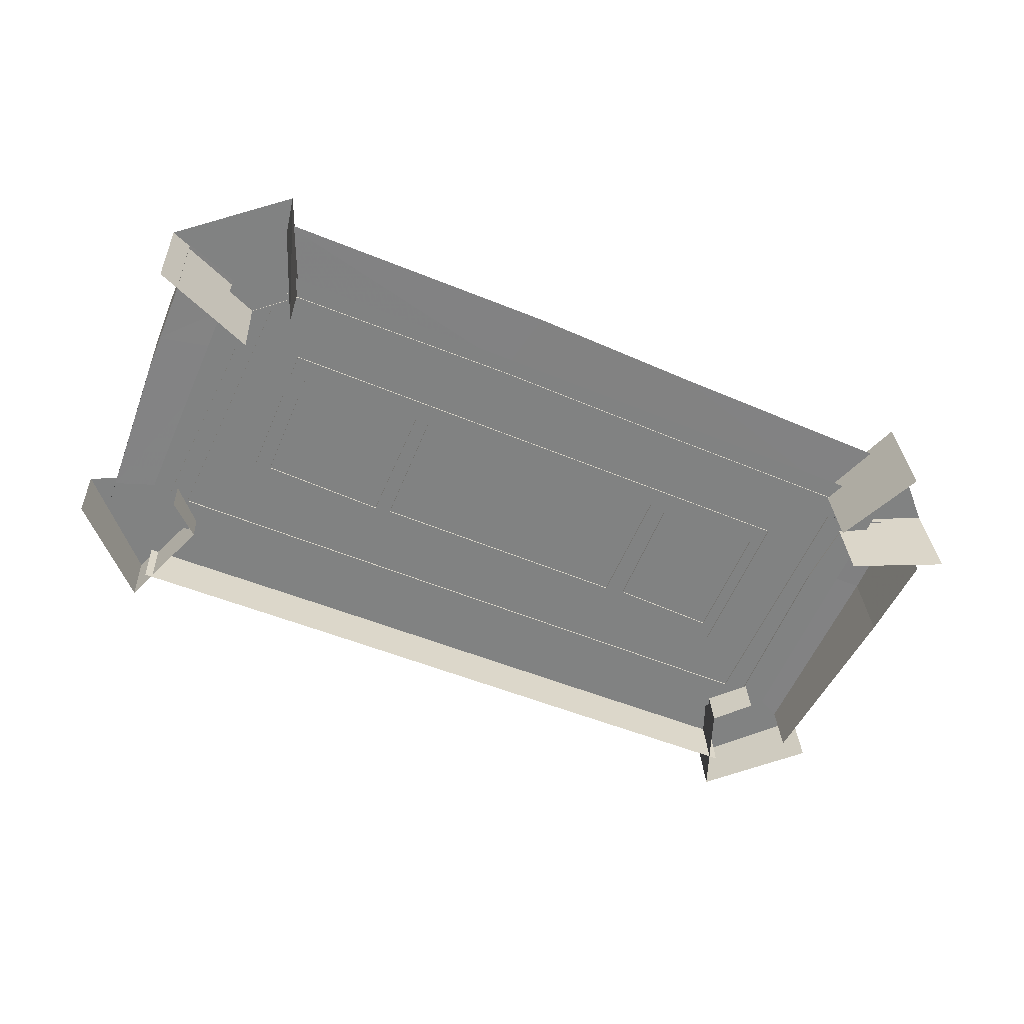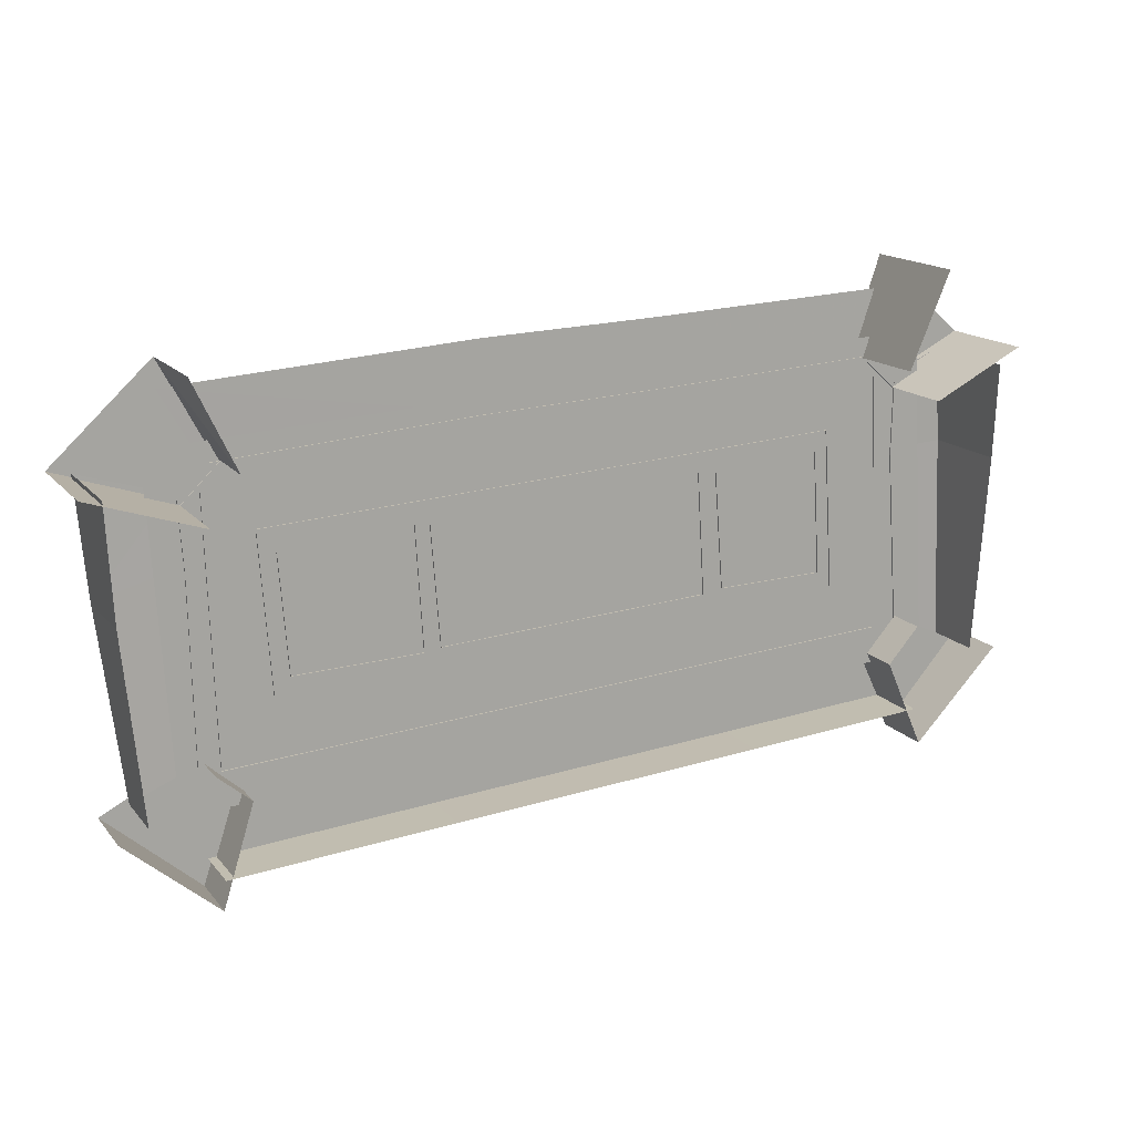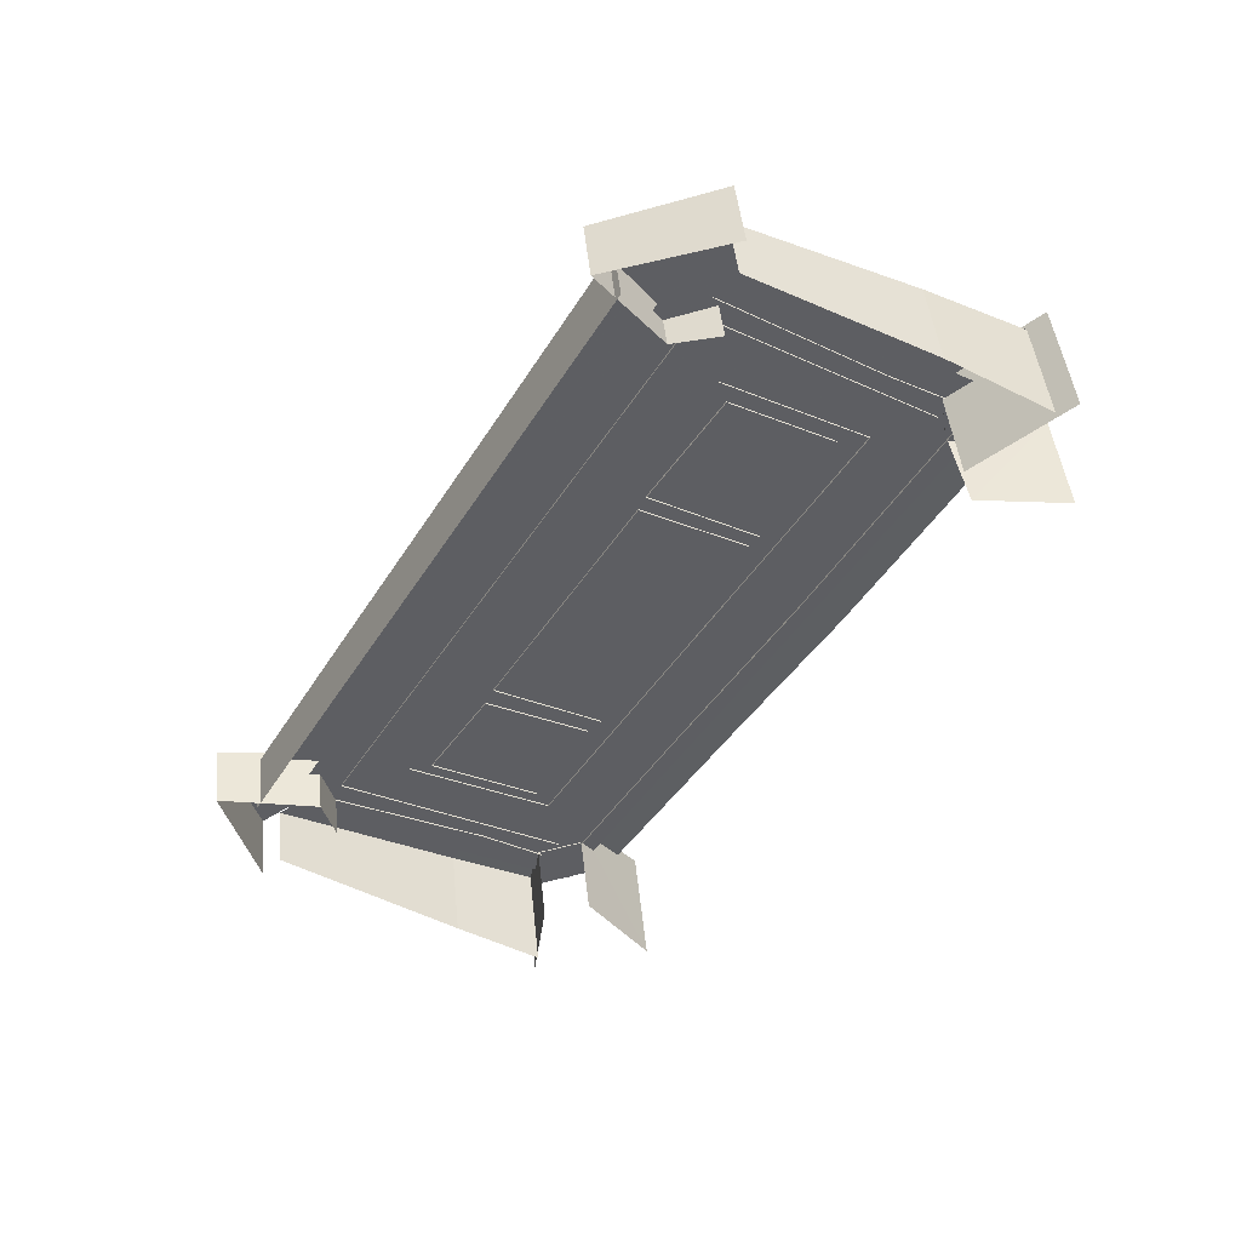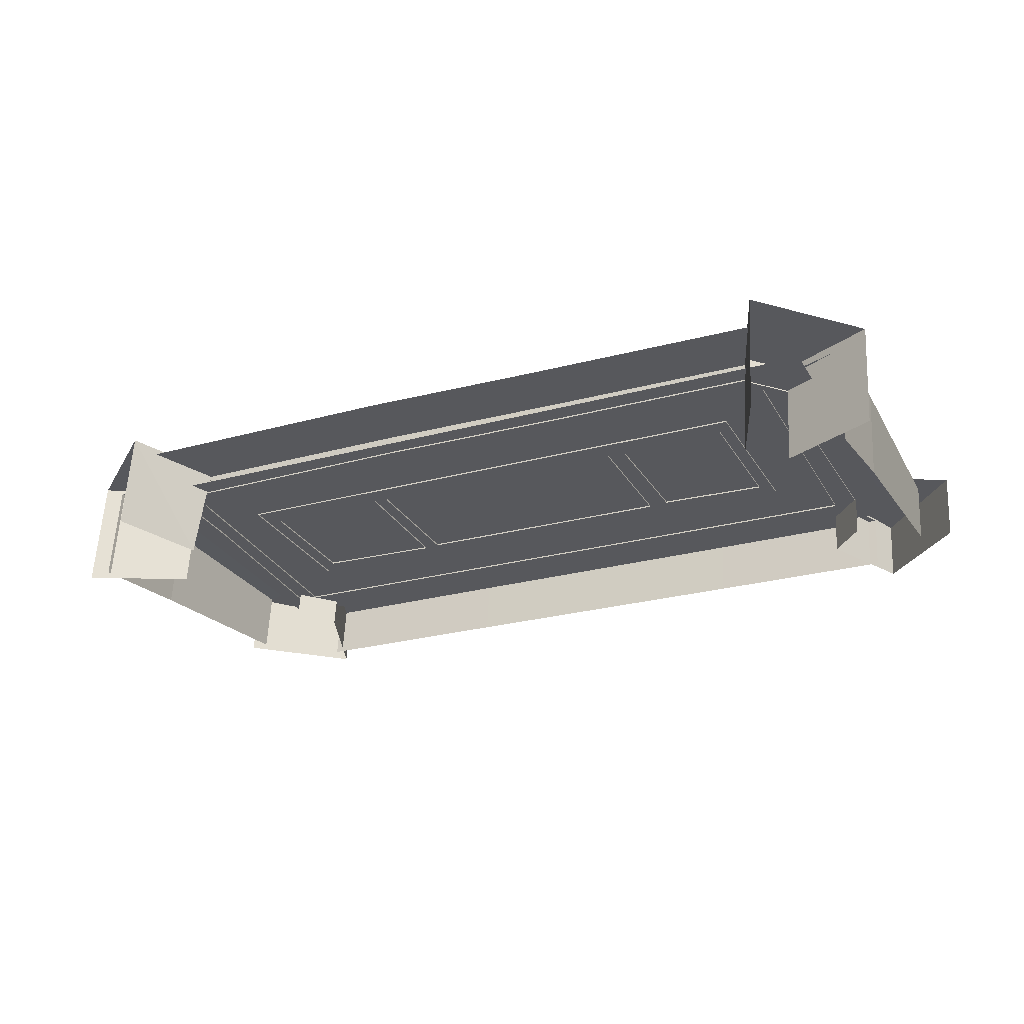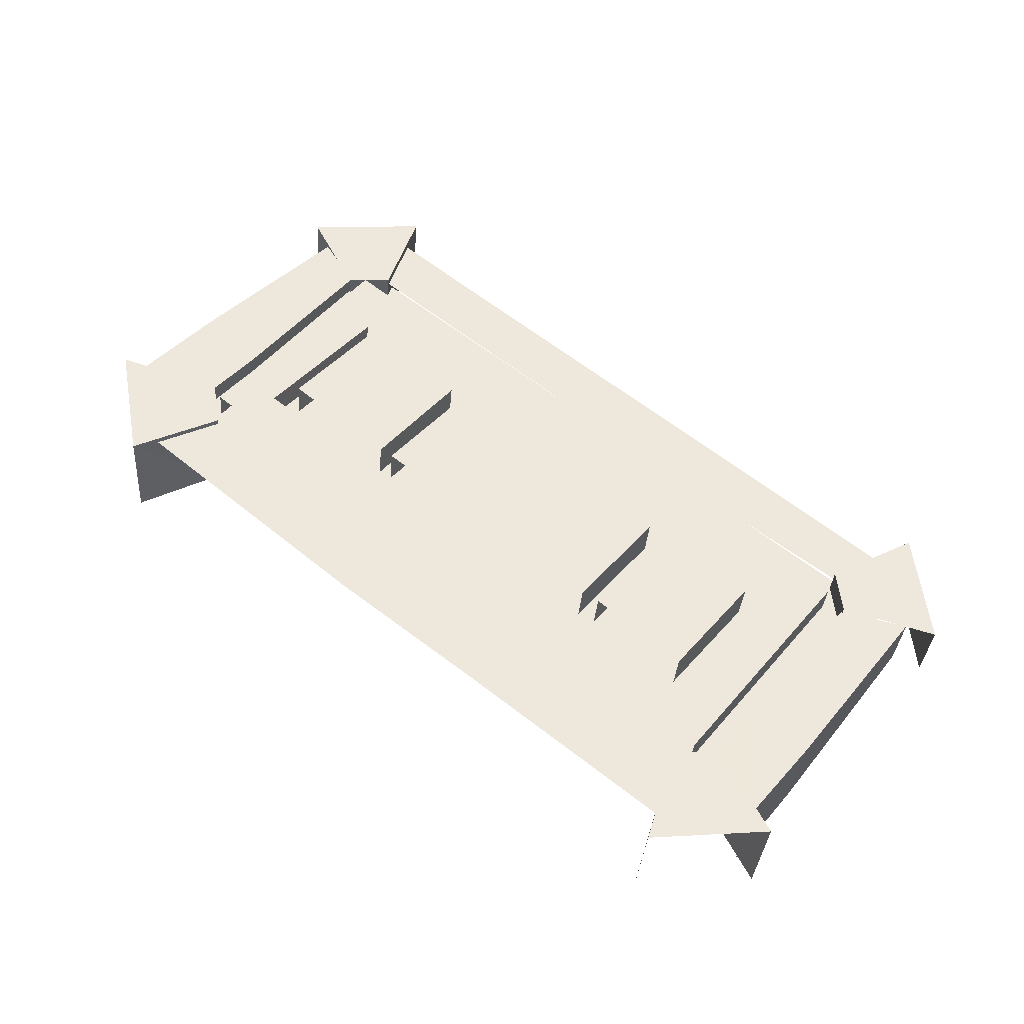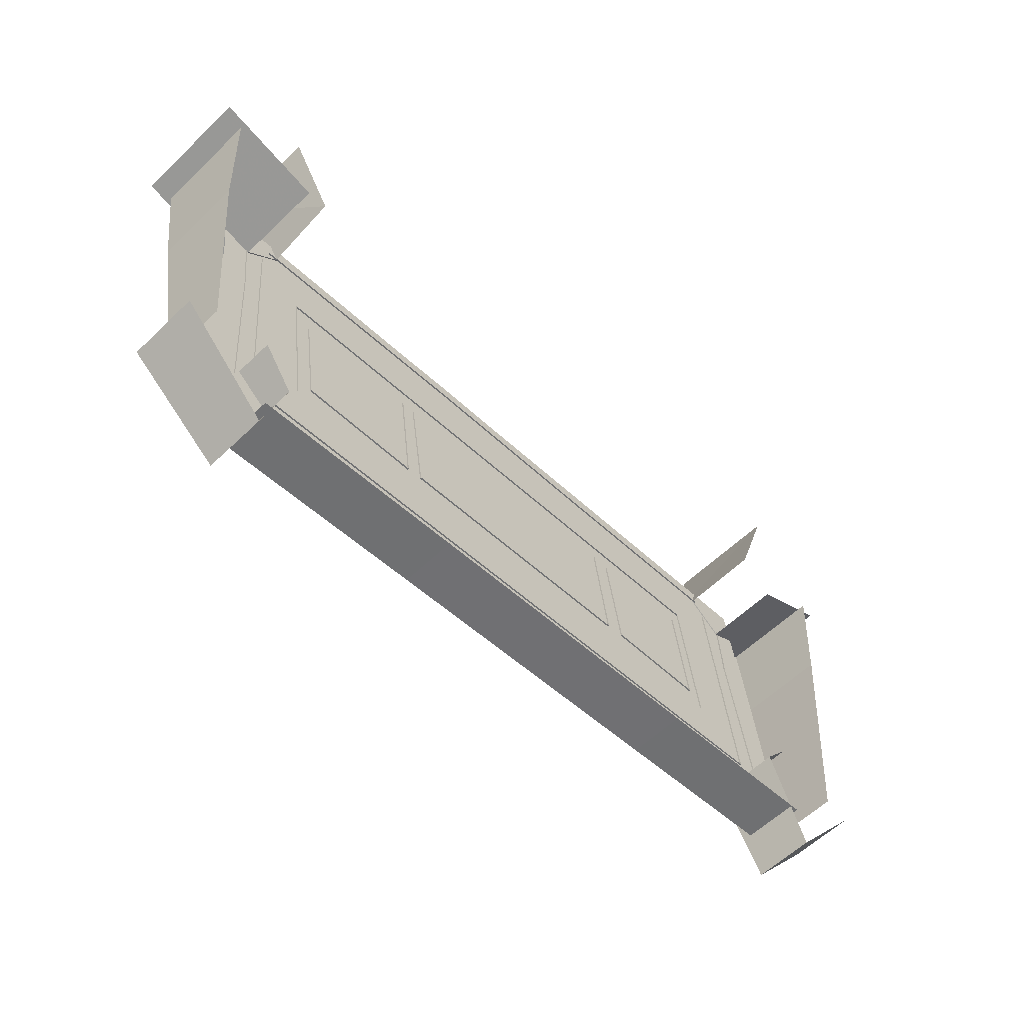
<metadata>
{"format":"obj","ext":"obj","renderer":"f3d","projection":"perspective","resolution":1024,"background":"white","views":[{"elev":-53.9,"azim":-23.9,"up":"+Y"},{"elev":23.5,"azim":-25.9,"up":"+Z"},{"elev":-45.1,"azim":-120.5,"up":"+Y"},{"elev":-22.3,"azim":26.3,"up":"+Y"},{"elev":57.8,"azim":39.7,"up":"+Y"},{"elev":-50.1,"azim":-46.2,"up":"+Z"}]}
</metadata>
<code>
g jumpPad_2_mesh
v -3.215 0.2944 -1.179
v -3.215 -0.003399 -1.143
v -2.012 -0.0017 -1.129
v -2.012 0.2961 -1.166
v 1.084 -0.02797 0.8327
v 1.084 0.5351 0.763
v 1.09 0.4761 0.2503
v 1.09 -0.01237 0.3109
v -3.629 0.007367 0.2607
v -3.629 0.4761 0.2026
v -3.644 0.5574 0.8198
v -3.644 -0.005731 0.8896
v -3.215 0.5985 1.152
v -3.041 0.5545 0.7966
v -1.653 0.5494 0.8159
v -1.583 0.5932 1.169
v 1.084 0.5351 0.763
v 0.7387 0.5197 0.6384
v 0.7085 0.4757 0.2473
v 1.09 0.4761 0.2503
v -2.012 0.2961 -1.166
v -2.064 0.3377 -0.8303
v -3.073 0.3368 -0.8372
v -3.215 0.2944 -1.179
v -3.629 0.4761 0.2026
v -3.199 0.4877 0.2957
v -3.201 0.537 0.6554
v -3.644 0.5574 0.8198
v -3.041 0.5545 0.7966
v -3.041 0.4376 0.811
v -1.653 0.4399 0.8295
v -1.653 0.5494 0.8159
v 0.7387 0.5197 0.6384
v 0.7387 0.4178 0.651
v 0.7085 0.3694 0.2605
v 0.7085 0.4757 0.2473
v 0.2366 0.5213 -0.3388
v 0.2366 0.2985 -0.3112
v 0.2366 0.3804 0.3494
v 0.2366 0.6032 0.3218
v -0.3524 0.5237 -0.3192
v -0.3524 0.3009 -0.2916
v 0.2366 0.2985 -0.3112
v 0.2366 0.5213 -0.3388
v -3.199 0.4877 0.2957
v -3.199 0.3755 0.3096
v -3.201 0.4202 0.6699
v -3.201 0.537 0.6554
v -0.3632 0.601 0.304
v -0.3632 0.3782 0.3317
v -0.3524 0.3009 -0.2916
v -0.3524 0.5237 -0.3192
v -0.3524 0.5237 -0.3192
v 0.2366 0.5213 -0.3388
v 0.2366 0.6032 0.3218
v -0.3632 0.601 0.304
v 0.717 0.2992 -1.141
v 0.5667 0.3358 -0.8458
v -0.2609 0.3385 -0.8235
v -0.2994 0.2978 -1.152
v -0.2994 0 -1.115
v 0.717 0.001355 -1.104
v 0.717 0.2992 -1.141
v -0.2994 0.2978 -1.152
v 1.09 -0.01237 0.3109
v 1.09 0.4761 0.2503
v 1.065 0.3351 -0.8509
v 1.065 0.0127 -0.8109
v 0.7085 0.4757 0.2473
v 0.7198 0.3568 -0.6756
v 1.065 0.3351 -0.8509
v 1.09 0.4761 0.2503
v 0.7085 0.3694 0.2605
v 0.7198 0.2549 -0.663
v 0.7198 0.3568 -0.6756
v 0.7085 0.4757 0.2473
v -3.241 0.3541 -0.698
v -3.241 0.2522 -0.6853
v -3.199 0.3755 0.3096
v -3.199 0.4877 0.2957
v -3.566 0.3401 -0.811
v -3.241 0.3541 -0.698
v -3.199 0.4877 0.2957
v -3.629 0.4761 0.2026
v -3.566 -0.007145 -0.7679
v -3.566 0.3401 -0.811
v -3.629 0.4761 0.2026
v -3.629 0.007367 0.2607
v -0.5818 0.5448 0.8042
v -0.6136 0.5874 1.148
v -1.583 0.5932 1.169
v -1.653 0.5494 0.8159
v -0.5818 0.4384 0.8174
v -0.5818 0.5448 0.8042
v -1.653 0.5494 0.8159
v -1.653 0.4399 0.8295
v -0.2994 0.2978 -1.152
v -0.2609 0.3385 -0.8235
v -2.064 0.3377 -0.8303
v -2.012 0.2961 -1.166
v -2.012 -0.0017 -1.129
v -0.2994 0 -1.115
v -0.2994 0.2978 -1.152
v -2.012 0.2961 -1.166
v 0.5745 0.54 0.8024
v 0.7205 0.5811 1.134
v -0.6136 0.5874 1.148
v -0.5818 0.5448 0.8042
v 0.5745 0.4381 0.815
v 0.5745 0.54 0.8024
v -0.5818 0.5448 0.8042
v -0.5818 0.4384 0.8174
v -3.348 0.4589 0.9157
v -3.348 0.2354 -0.8872
v 0.889 0.2354 -0.8872
v 0.889 0.4589 0.9157
v -3.029 0.3858 -0.8338
v -3.211 0.06092 -0.6103
v -3.211 0.4082 -0.6534
v -3.029 0.08321 -0.7963
v -3.235 0.3226 -1.344
v -3.235 -0.007658 -1.303
v -3.712 0.3812 -0.8712
v -3.712 0.007765 -0.8249
v -3.235 -0.007658 -1.303
v -3.235 0.3226 -1.344
v -3.712 0.3812 -0.8712
v -3.235 0.3226 -1.344
v -3.029 0.3858 -0.8338
v -3.211 0.4082 -0.6534
v -2.974 0.5876 0.7947
v -3.187 0.5653 0.6141
v -3.187 0.4179 0.6323
v -2.974 0.4403 0.8129
v -3.198 0.6489 1.289
v -2.974 0.5876 0.7947
v -3.003 0.03407 0.8858
v -3.198 0.09253 1.358
v -3.187 0.5653 0.6141
v -3.754 0.5928 0.8364
v -3.754 -0.03199 0.9139
v -3.187 -0.0595 0.6919
v -3.754 0.5928 0.8364
v -3.187 0.5653 0.6141
v -2.974 0.5876 0.7947
v -3.198 0.6489 1.289
v 0.7296 0.5644 0.6075
v 0.5478 0.5868 0.7879
v 0.5478 0.439 0.8062
v 0.7296 0.4166 0.6258
v 1.233 0.5911 0.8228
v 0.7296 0.5644 0.6075
v 0.7296 -0.003496 0.6778
v 1.233 0.02319 0.8932
v 0.5478 0.5868 0.7879
v 0.7564 0.6498 1.296
v 0.7564 0.01233 1.371
v 0.5478 0.006078 0.8633
v 0.7564 0.6498 1.296
v 0.5478 0.5868 0.7879
v 0.7296 0.5644 0.6075
v 1.233 0.5911 0.8228
v 0.7296 0.406 -0.6707
v 0.7296 0.04366 -0.6258
v 0.5478 0.02131 -0.8062
v 0.5478 0.3837 -0.8511
v 0.7564 -0.003745 -1.319
v 0.7564 0.3207 -1.359
v 0.7564 0.3207 -1.359
v 0.7564 -0.003745 -1.319
v 1.233 0.02048 -0.8416
v 1.233 0.3794 -0.886
v 0.7564 0.3207 -1.359
v 1.233 0.3794 -0.886
v 0.7296 0.406 -0.6707
v 0.5478 0.3837 -0.8511
v 0.5916 0.4176 -0.7061
v 0.5948 0.2807 -0.4548
v 0.595 0.4475 -0.4647
v 0.5916 0.2521 -0.6856
v -0.7085 0.2517 -0.6891
v -0.7085 0.4171 -0.7096
v -3.127 0.4164 -0.7156
v -3.127 0.2509 -0.6951
v -2.37 0.2512 -0.6932
v -2.37 0.4166 -0.7137
v -3.088 0.5869 0.6601
v -3.088 0.4214 0.6806
v -3.094 0.3947 0.4647
v -3.094 0.5611 0.4521
v -3.088 0.5869 0.6601
v -1.639 0.5593 0.438
v -1.65 0.5876 0.6663
v -2.84 0.5595 0.4389
v -3.094 0.5611 0.4521
v 0.595 0.4475 -0.4647
v 0.3116 0.4519 -0.4286
v 0.5916 0.4176 -0.7061
v -0.7124 0.4528 -0.4219
v -0.7085 0.4171 -0.7096
v -2.37 0.4166 -0.7137
v -2.377 0.4537 -0.4141
v -2.828 0.4542 -0.4105
v -3.127 0.4164 -0.7156
v -3.119 0.4535 -0.4164
v -2.84 0.5595 0.4389
v -2.84 0.3941 0.4594
v -1.639 0.3939 0.4585
v -1.639 0.5593 0.438
v 0.3094 0.5591 0.4363
v 0.3094 0.3937 0.4568
v 0.3116 0.2865 -0.4081
v 0.3116 0.4519 -0.4286
v -0.296 0.3938 0.4575
v 0.3094 0.3937 0.4568
v -0.296 0.5592 0.437
v -2.828 0.4542 -0.4105
v -2.828 0.2888 -0.39
v -2.84 0.3941 0.4594
v -2.84 0.5595 0.4389
v 0.6076 0.5578 0.4252
v 0.3094 0.5591 0.4363
v 0.3116 0.4519 -0.4286
v 0.595 0.4475 -0.4647
v 0.5948 0.2807 -0.4548
v 0.6073 0.3895 0.4235
v 0.6076 0.5578 0.4252
v 0.595 0.4475 -0.4647
v -3.119 0.2872 -0.4022
v -3.127 0.2509 -0.6951
v -3.127 0.4164 -0.7156
v -3.119 0.4535 -0.4164
v -0.7085 0.4171 -0.7096
v -0.7124 0.4528 -0.4219
v -2.377 0.4537 -0.4141
v -2.37 0.4166 -0.7137
v -2.37 0.2512 -0.6932
v -0.7085 0.2517 -0.6891
v -0.7085 0.4171 -0.7096
v -2.37 0.4166 -0.7137
v -3.119 0.4535 -0.4164
v -2.828 0.4542 -0.4105
v -2.84 0.5595 0.4389
v -3.094 0.5611 0.4521
v -3.094 0.3947 0.4647
v -3.119 0.2872 -0.4022
v -3.119 0.4535 -0.4164
v -3.094 0.5611 0.4521
v 0.6112 0.5889 0.6767
v 0.3094 0.5591 0.4363
v 0.6076 0.5578 0.4252
v -0.308 0.5884 0.6727
v -0.296 0.5592 0.437
v 0.6073 0.3895 0.4235
v 0.6112 0.4235 0.6972
v 0.6112 0.5889 0.6767
v 0.6076 0.5578 0.4252
v -1.65 0.5876 0.6663
v -1.639 0.5593 0.438
v -0.296 0.5592 0.437
v -0.308 0.5884 0.6727
v -1.639 0.3939 0.4585
v -0.296 0.3938 0.4575
v -0.296 0.5592 0.437
v -1.639 0.5593 0.438
v -2.043 0.5213 -0.3388
v -2.043 0.2985 -0.3112
v -2.043 0.3804 0.3494
v -2.043 0.6032 0.3218
v -2.738 0.5237 -0.3192
v -2.738 0.3009 -0.2916
v -2.043 0.2985 -0.3112
v -2.043 0.5213 -0.3388
v -2.749 0.601 0.304
v -2.749 0.3782 0.3317
v -2.738 0.3009 -0.2916
v -2.738 0.5237 -0.3192
v -2.738 0.5237 -0.3192
v -2.043 0.5213 -0.3388
v -2.043 0.6032 0.3218
v -2.749 0.601 0.304
v -0.4639 0.5222 -0.3316
v -0.4639 0.2994 -0.3039
v -0.4653 0.3804 0.3494
v -0.4653 0.6032 0.3218
v -1.952 0.5226 -0.3282
v -1.952 0.2998 -0.3006
v -0.4639 0.2994 -0.3039
v -0.4639 0.5222 -0.3316
v -1.963 0.6021 0.3131
v -1.963 0.3793 0.3407
v -1.952 0.2998 -0.3006
v -1.952 0.5226 -0.3282
v -1.952 0.5226 -0.3282
v -0.4639 0.5222 -0.3316
v -0.4653 0.6032 0.3218
v -1.963 0.6021 0.3131
g jumpPad_2_mesh_0
f 3 2 1
f 4 3 1
f 7 6 5
f 8 7 5
f 11 10 9
f 12 11 9
f 15 14 13
f 16 15 13
f 19 18 17
f 20 19 17
f 23 22 21
f 24 23 21
f 27 26 25
f 28 27 25
f 31 30 29
f 32 31 29
f 35 34 33
f 36 35 33
f 39 38 37
f 40 39 37
f 43 42 41
f 44 43 41
f 47 46 45
f 48 47 45
f 51 50 49
f 52 51 49
f 55 54 53
f 56 55 53
f 59 58 57
f 60 59 57
f 63 62 61
f 64 63 61
f 67 66 65
f 68 67 65
f 71 70 69
f 72 71 69
f 75 74 73
f 76 75 73
f 79 78 77
f 80 79 77
f 83 82 81
f 84 83 81
f 87 86 85
f 88 87 85
f 91 90 89
f 92 91 89
f 95 94 93
f 96 95 93
f 99 98 97
f 100 99 97
f 103 102 101
f 104 103 101
f 107 106 105
f 108 107 105
f 111 110 109
f 112 111 109
f 115 114 113
f 116 115 113
f 119 118 117
f 118 120 117
f 117 120 121
f 120 122 121
f 125 124 123
f 126 125 123
f 129 128 127
f 130 129 127
f 133 132 131
f 134 133 131
f 137 136 135
f 138 137 135
f 141 140 139
f 142 141 139
f 145 144 143
f 146 145 143
f 149 148 147
f 150 149 147
f 153 152 151
f 154 153 151
f 157 156 155
f 158 157 155
f 161 160 159
f 162 161 159
f 165 164 163
f 166 165 163
f 167 165 166
f 168 167 166
f 171 170 169
f 172 171 169
f 175 174 173
f 176 175 173
f 179 178 177
f 178 180 177
f 177 180 181
f 182 177 181
f 185 184 183
f 186 185 183
f 189 188 187
f 190 189 187
f 193 192 191
f 192 194 191
f 191 194 195
f 198 197 196
f 199 197 198
f 200 199 198
f 203 202 201
f 204 203 201
f 205 203 204
f 208 207 206
f 209 208 206
f 212 211 210
f 213 212 210
f 210 215 214
f 216 210 214
f 219 218 217
f 220 219 217
f 223 222 221
f 224 223 221
f 227 226 225
f 228 227 225
f 231 230 229
f 232 231 229
f 235 234 233
f 236 235 233
f 239 238 237
f 240 239 237
f 243 242 241
f 244 243 241
f 247 246 245
f 248 247 245
f 251 250 249
f 249 250 252
f 250 253 252
f 256 255 254
f 257 256 254
f 260 259 258
f 261 260 258
f 264 263 262
f 265 264 262
f 268 267 266
f 269 268 266
f 272 271 270
f 273 272 270
f 276 275 274
f 277 276 274
f 280 279 278
f 281 280 278
f 284 283 282
f 285 284 282
f 288 287 286
f 289 288 286
f 292 291 290
f 293 292 290
f 296 295 294
f 297 296 294

</code>
